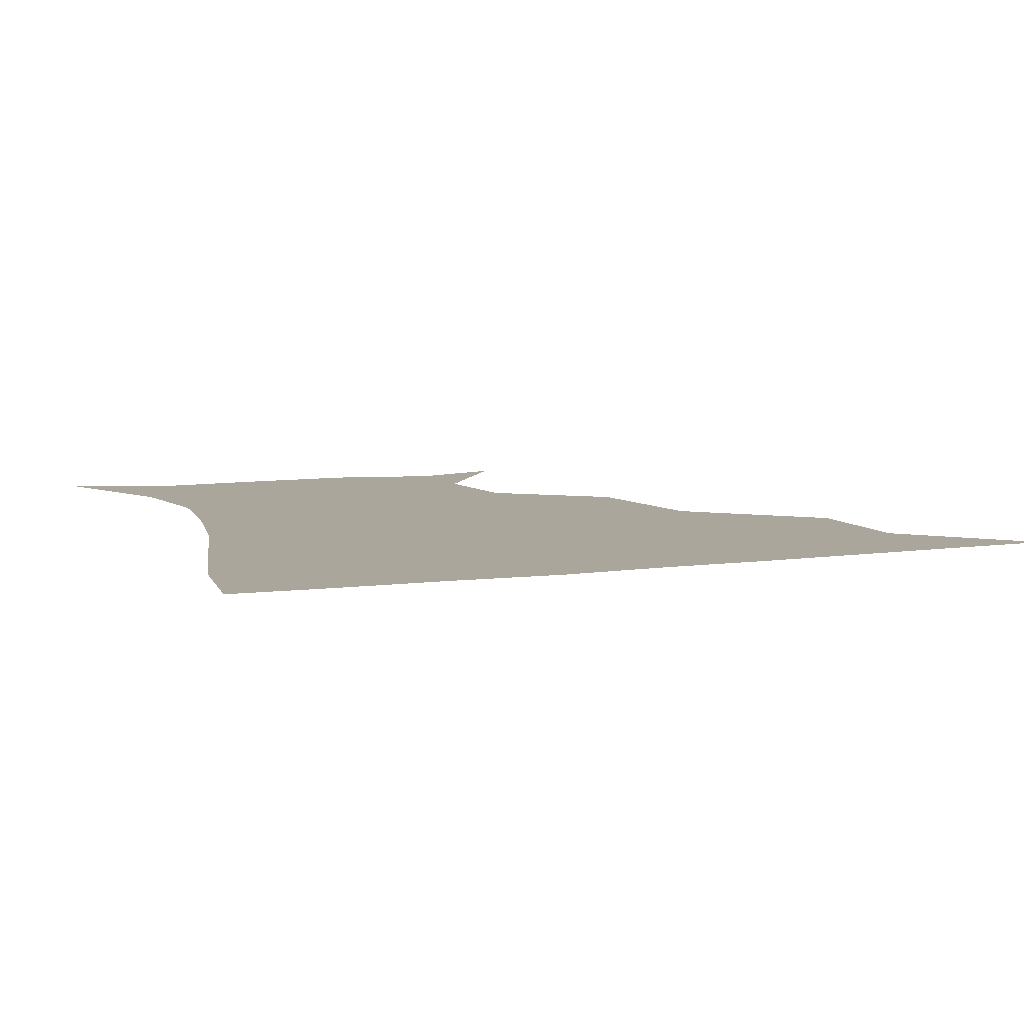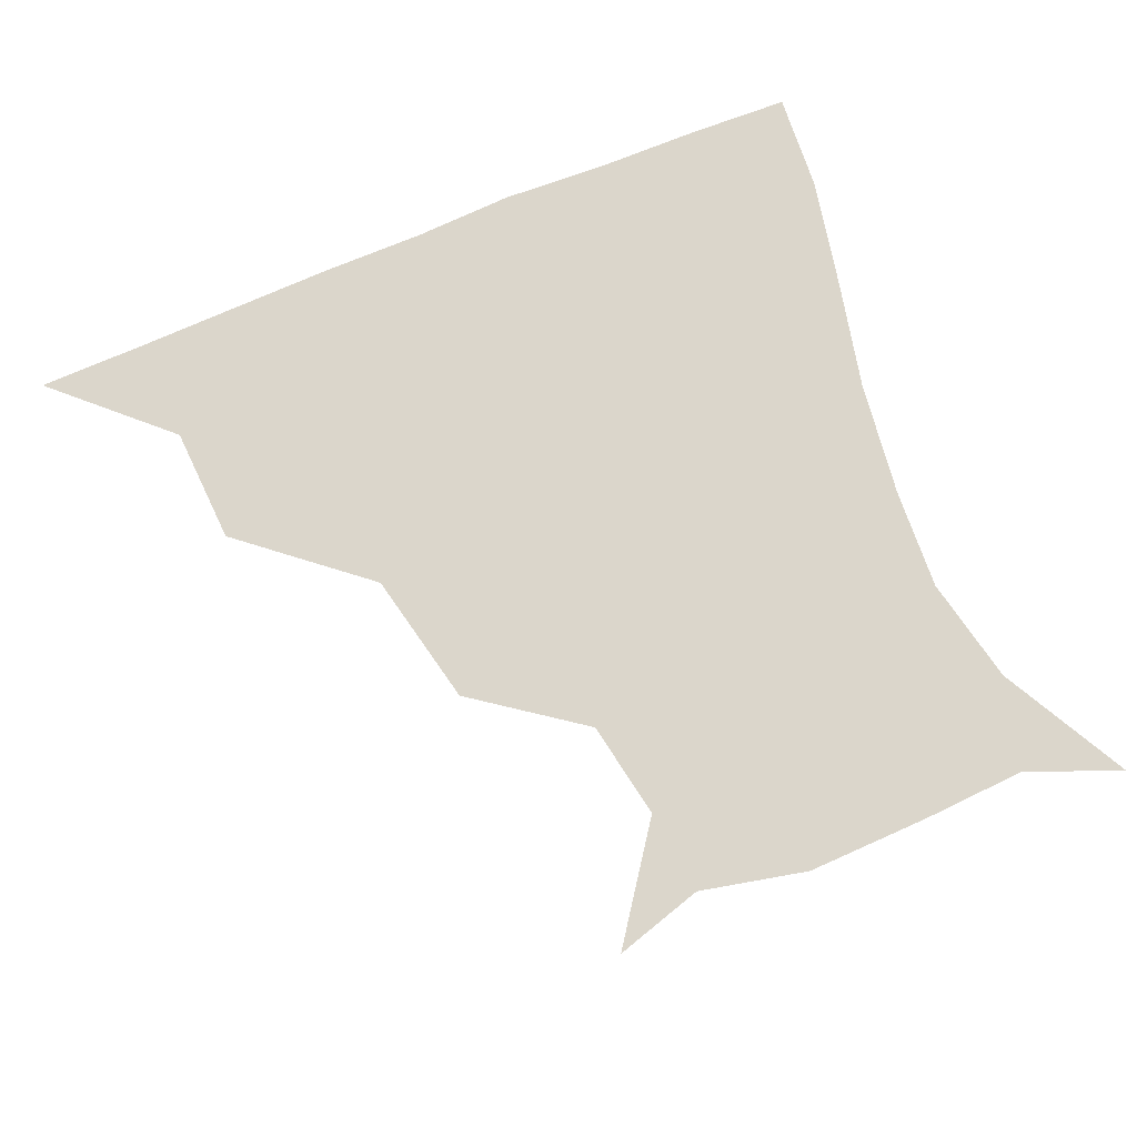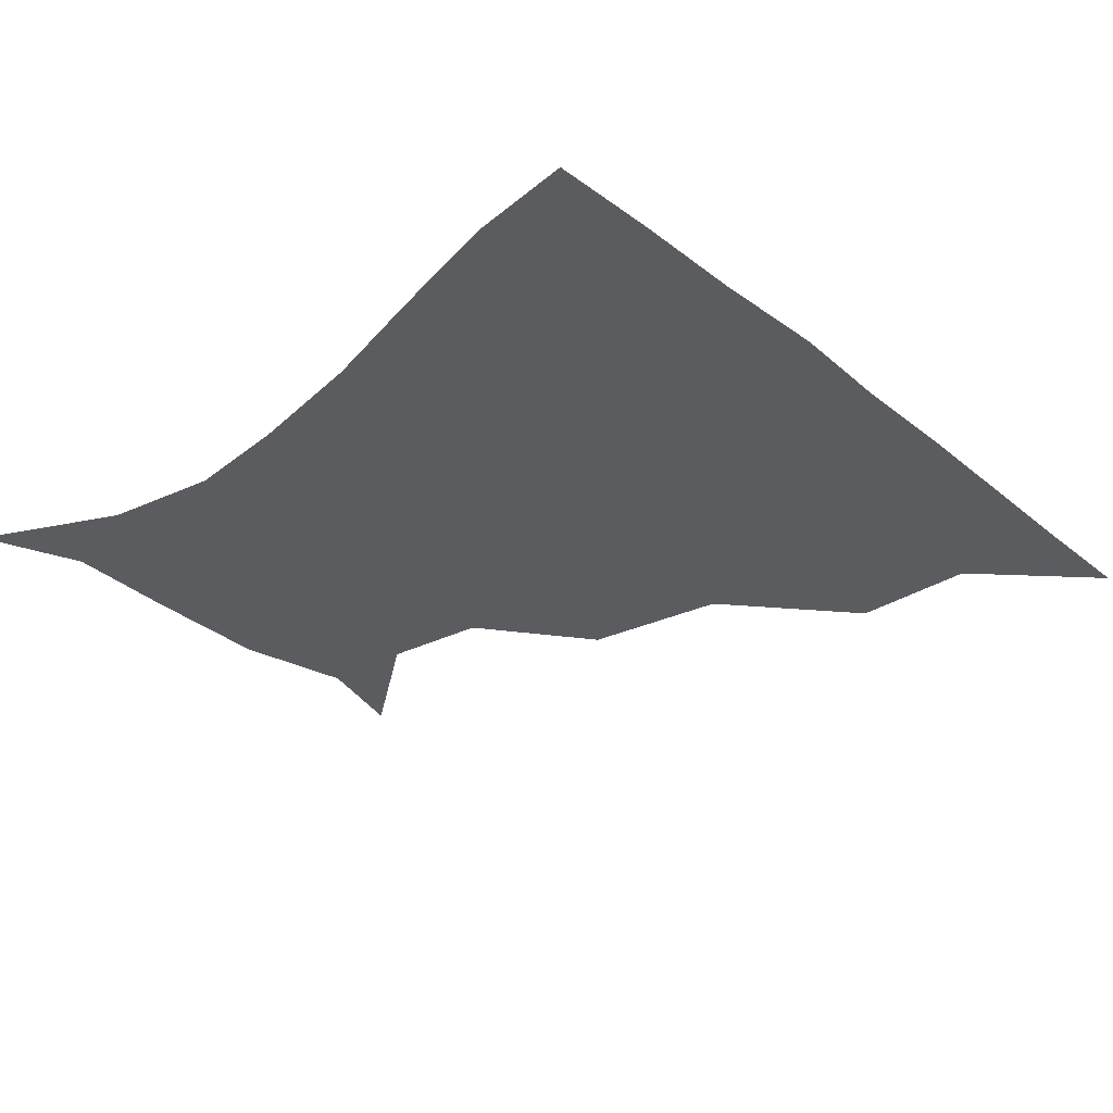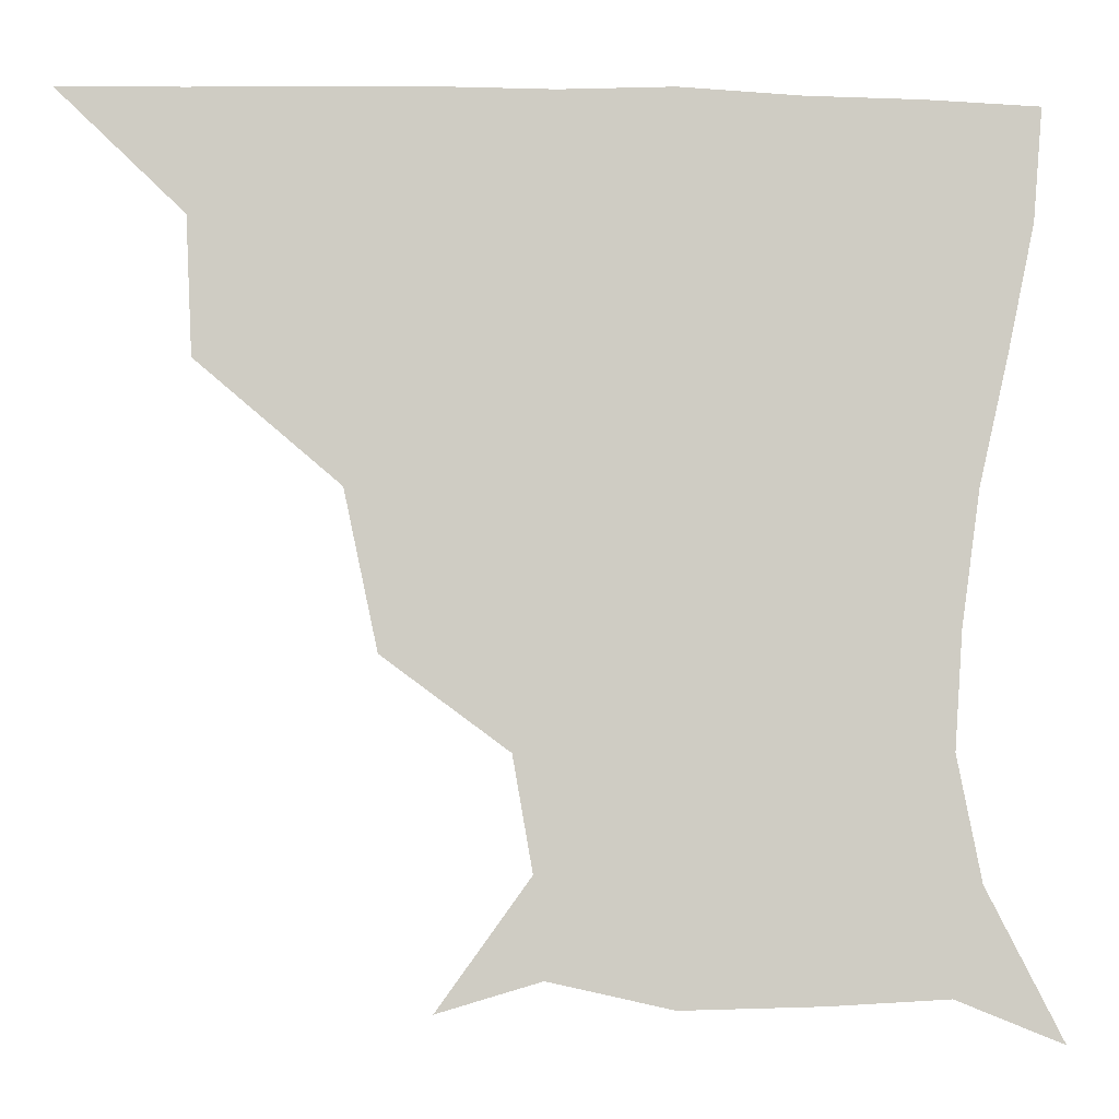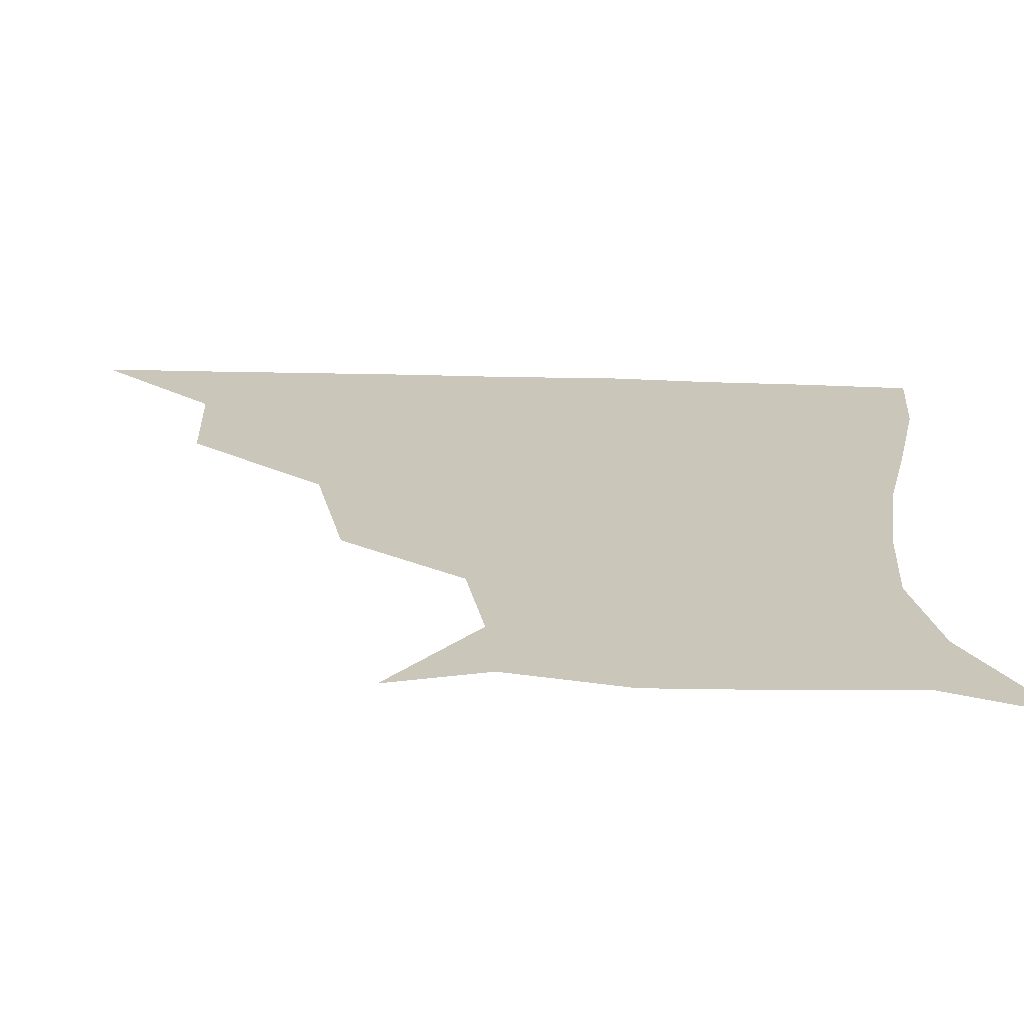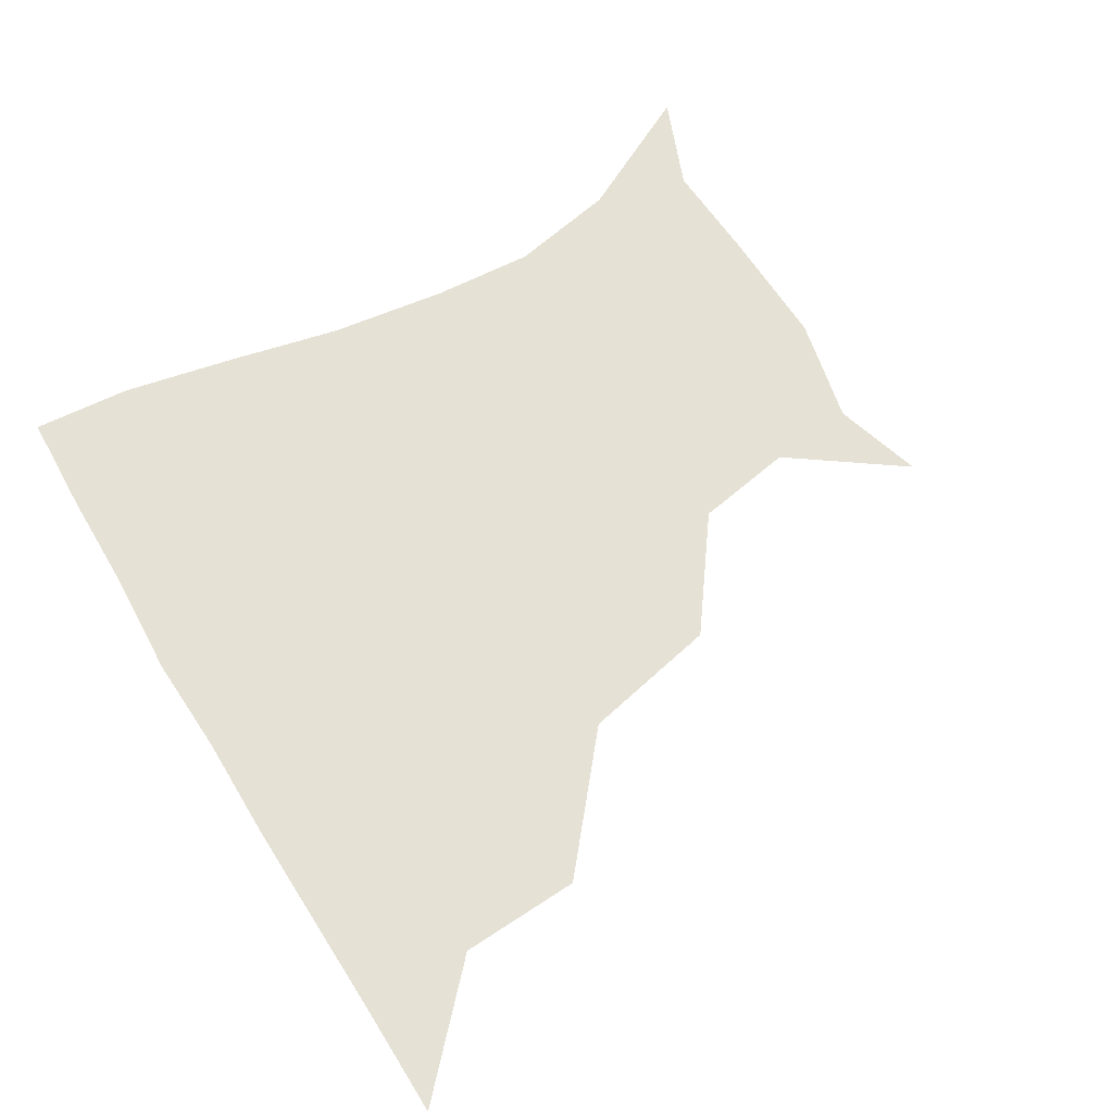
<metadata>
{"format":"obj","ext":"obj","renderer":"f3d","projection":"perspective","resolution":1024,"background":"white","views":[{"elev":8.0,"azim":159.4,"up":"+Z"},{"elev":73.5,"azim":-22.9,"up":"+Z"},{"elev":-33.7,"azim":133.1,"up":"+Z"},{"elev":-4.8,"azim":-4.5,"up":"+Y"},{"elev":-69.0,"azim":-1.4,"up":"+Y"},{"elev":64.1,"azim":-121.1,"up":"+Z"}]}
</metadata>
<code>
v 451 360.4 0
v 484.5 295.8 0
v 483 330.1 0
v 481.8 360.8 0
v 528.9 225.8 0
v 520.5 265.4 0
v 515 301.1 0
v 513.3 331.8 0
v 511.8 361.5 0
v 542.3 141.6 0
v 565.6 173.9 0
v 560.6 202.5 0
v 551.2 241.9 0
v 546.7 275.2 0
v 544.8 304.7 0
v 543 332.6 0
v 541.4 362.2 0
v 568.3 149.2 0
v 584.6 180.3 0
v 579.8 213.6 0
v 576.3 248.7 0
v 574.4 277.6 0
v 573.6 305.5 0
v 573.7 332.9 0
v 571.3 362.1 0
v 599.4 142.1 0
v 606.1 182.9 0
v 602.5 217.7 0
v 601.5 250.4 0
v 602.2 279.4 0
v 602.5 306.3 0
v 602.6 333.1 0
v 600.1 363.3 0
v 635.1 142.9 0
v 627.2 186.4 0
v 625.7 218.5 0
v 626.7 248.6 0
v 629 278 0
v 630.6 306.1 0
v 631.5 333.6 0
v 631.3 361.7 0
v 665.4 144.4 0
v 648.6 184 0
v 646.9 213.6 0
v 649.4 243.3 0
v 653.2 276.1 0
v 657.5 306 0
v 660.5 333.3 0
v 661 361.3 0
v 692.6 133.4 0
v 673 171.4 0
v 666.7 202.7 0
v 668.7 232.3 0
v 673.4 266.5 0
v 680.9 299.2 0
v 687.7 331.5 0
v 690 360.2 0
v 721 361 0
f 3 4 1
f 6 7 2
f 2 7 3
f 7 8 3
f 3 8 4
f 8 9 4
f 12 13 5
f 5 13 6
f 13 14 6
f 6 14 7
f 14 15 7
f 7 15 8
f 15 16 8
f 8 16 9
f 16 17 9
f 10 18 11
f 18 19 11
f 11 19 12
f 19 20 12
f 12 20 13
f 20 21 13
f 13 21 14
f 21 22 14
f 14 22 15
f 22 23 15
f 15 23 16
f 23 24 16
f 16 24 17
f 24 25 17
f 18 26 19
f 26 27 19
f 19 27 20
f 27 28 20
f 20 28 21
f 28 29 21
f 21 29 22
f 29 30 22
f 22 30 23
f 30 31 23
f 23 31 24
f 31 32 24
f 24 32 25
f 32 33 25
f 26 34 27
f 34 35 27
f 27 35 28
f 35 36 28
f 28 36 29
f 36 37 29
f 29 37 30
f 37 38 30
f 30 38 31
f 38 39 31
f 31 39 32
f 39 40 32
f 32 40 33
f 40 41 33
f 34 42 35
f 42 43 35
f 35 43 36
f 43 44 36
f 36 44 37
f 44 45 37
f 37 45 38
f 45 46 38
f 38 46 39
f 46 47 39
f 39 47 40
f 47 48 40
f 40 48 41
f 48 49 41
f 42 50 43
f 50 51 43
f 43 51 44
f 51 52 44
f 44 52 45
f 52 53 45
f 45 53 46
f 53 54 46
f 46 54 47
f 54 55 47
f 47 55 48
f 55 56 48
f 48 56 49
f 56 57 49

</code>
